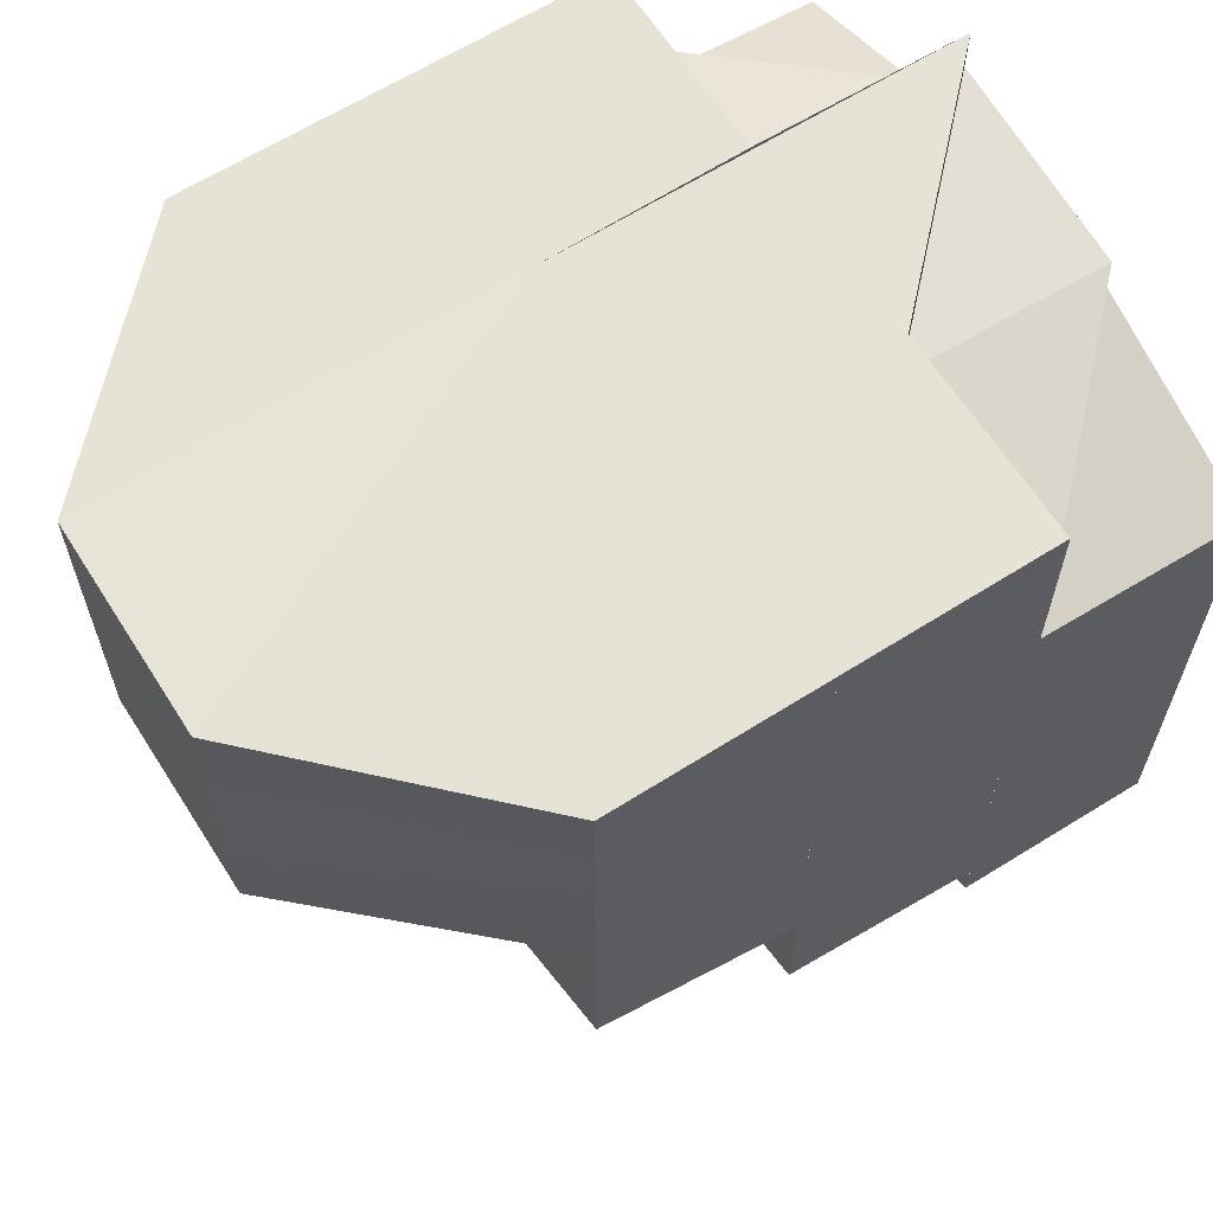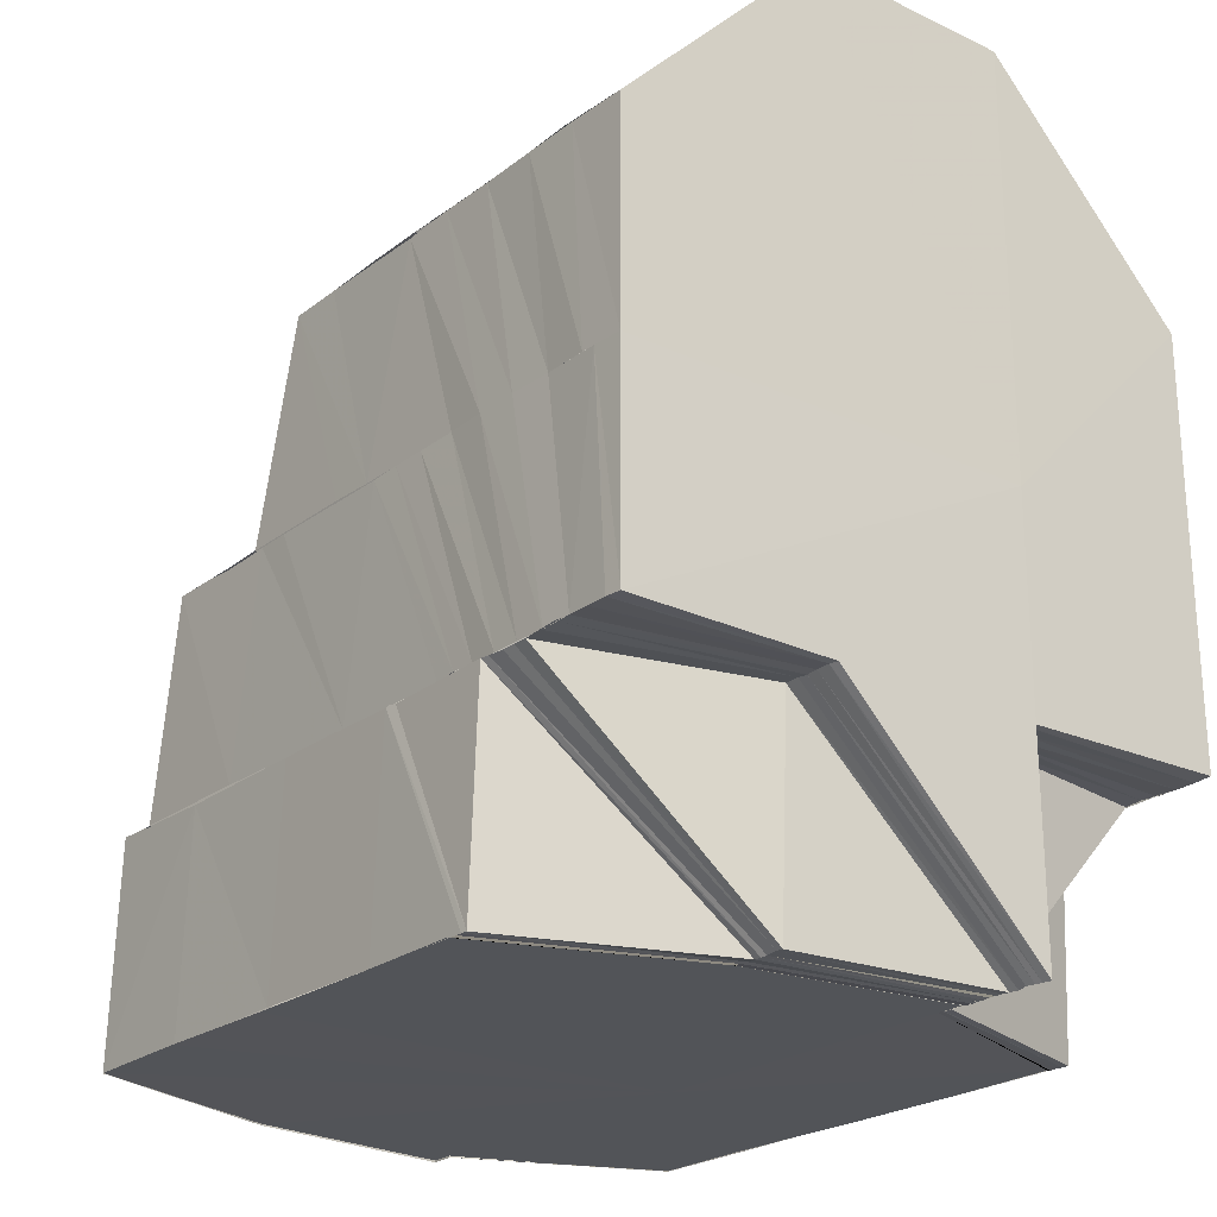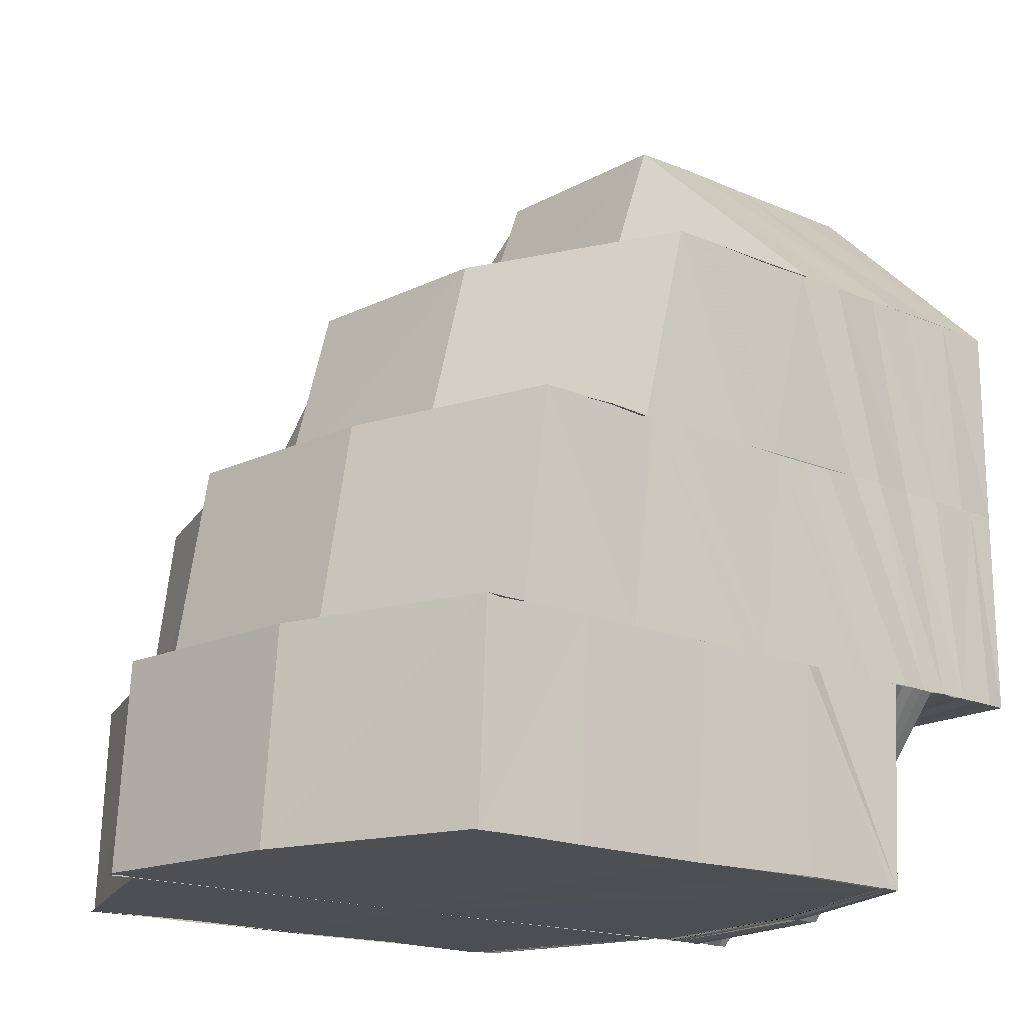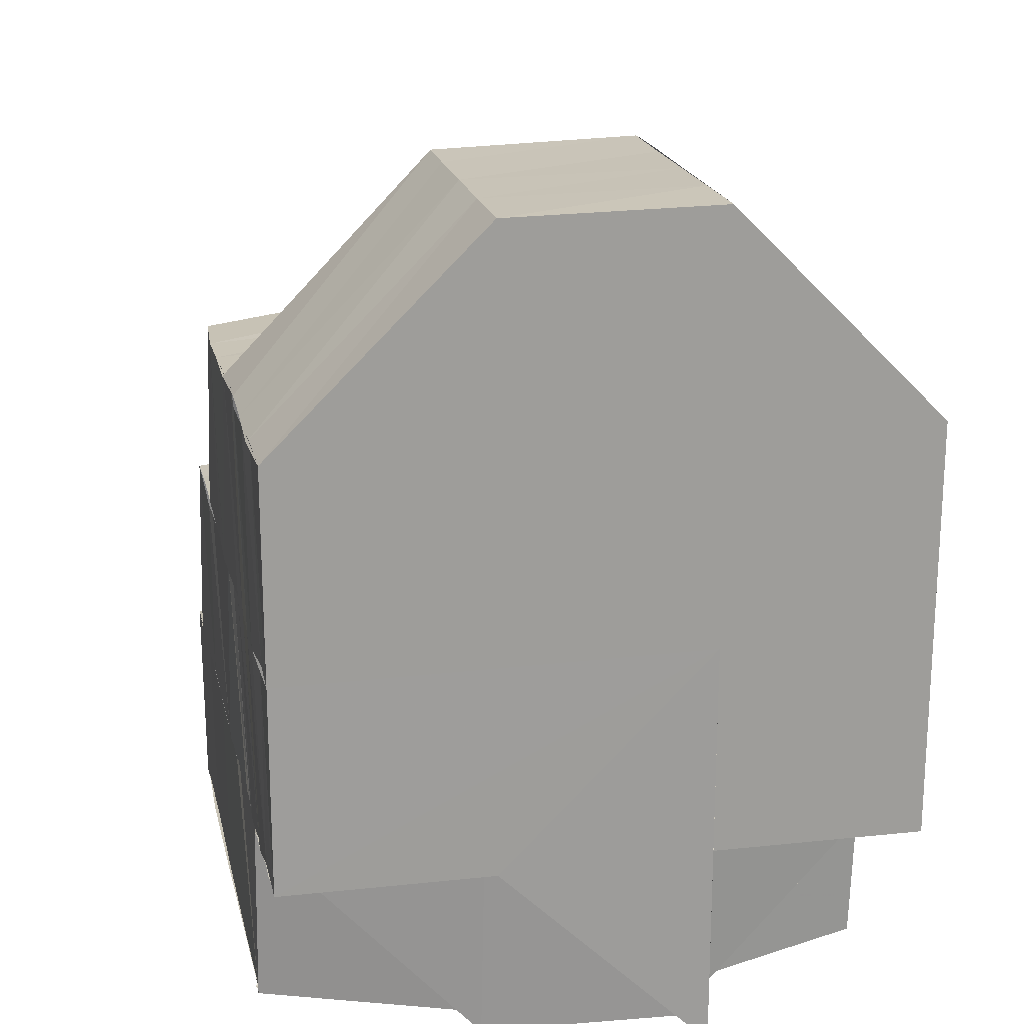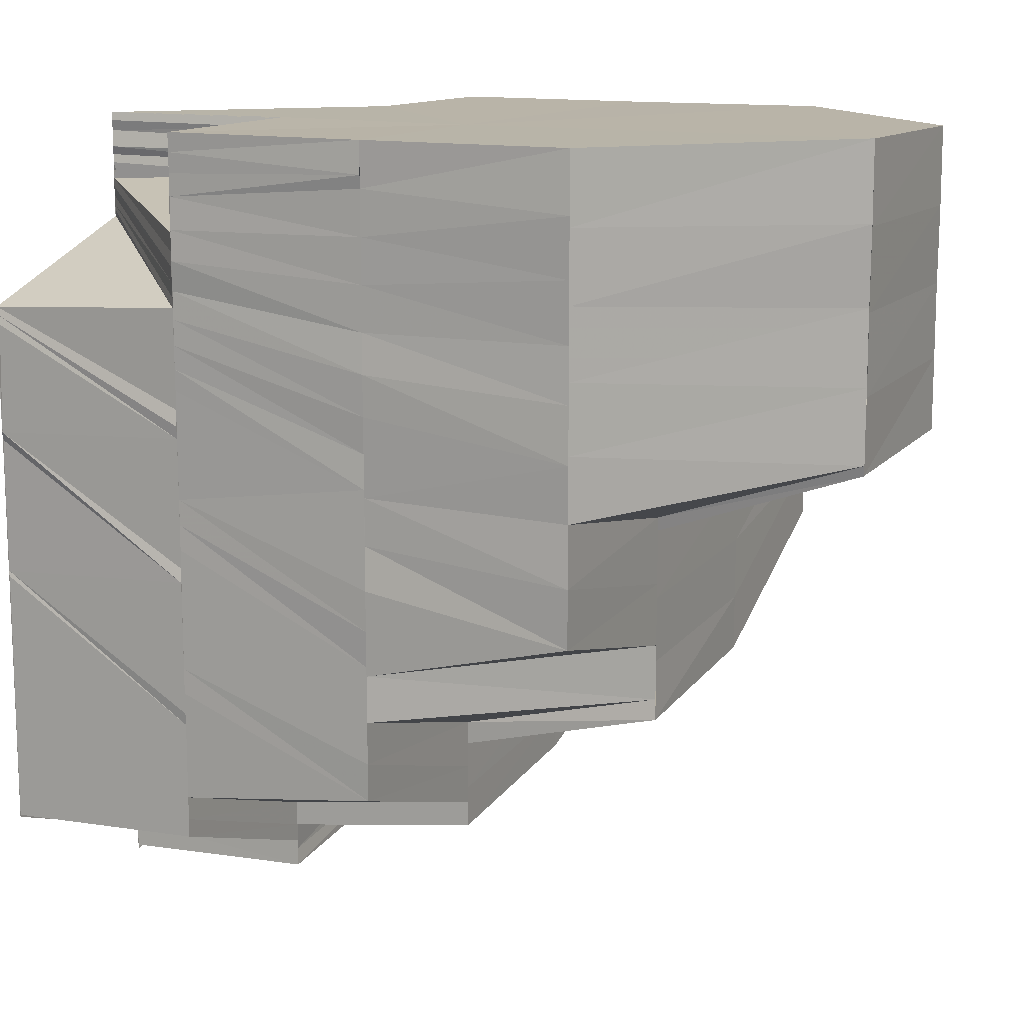
<metadata>
{"format":"obj","ext":"obj","renderer":"f3d","projection":"perspective","resolution":1024,"background":"white","views":[{"elev":63.0,"azim":-122.6,"up":"+Z"},{"elev":-23.2,"azim":-38.2,"up":"+Y"},{"elev":-17.5,"azim":-130.2,"up":"+Y"},{"elev":19.8,"azim":-12.3,"up":"+Y"},{"elev":13.0,"azim":116.3,"up":"+Z"}]}
</metadata>
<code>
o 8607
v 2174 1871 11.74
v 2174 1871 11.73
v 2174 1871 11.74
v 2174 1871 11.74
v 2174 1871 11.74
v 2174 1871 11.74
v 2174 1871 11.74
v 2174 1871 11.73
v 2174 1871 11.73
v 2174 1871 11.73
v 2174 1871 11.73
v 2174 1871 11.73
v 2174 1871 11.72
v 2174 1871 11.72
v 2174 1871 11.72
v 2174 1871 11.72
v 2174 1871 11.73
v 2174 1871 11.72
v 2174 1871 11.72
v 2174 1871 11.72
v 2174 1871 11.72
v 2174 1871 11.72
v 2174 1871 11.72
v 2174 1871 11.73
v 2174 1871 11.72
v 2174 1871 11.72
v 2174 1871 11.73
v 2174 1871 11.73
v 2174 1871 11.73
v 2174 1871 11.73
v 2174 1871 11.72
v 2174 1871 11.73
v 2174 1871 11.73
v 2174 1871 11.72
v 2174 1871 11.73
v 2174 1871 11.72
v 2174 1871 11.72
v 2174 1871 11.72
v 2174 1871 11.72
v 2174 1871 11.72
v 2174 1871 11.71
v 2174 1871 11.71
v 2174 1871 11.71
v 2174 1871 11.71
v 2174 1871 11.71
v 2174 1871 11.71
v 2174 1871 11.71
v 2174 1871 11.71
v 2174 1871 11.71
v 2174 1871 11.71
v 2174 1871 11.71
v 2174 1871 11.72
v 2174 1871 11.71
v 2174 1871 11.71
v 2174 1871 11.72
v 2174 1871 11.72
v 2174 1871 11.72
v 2174 1871 11.72
v 2174 1871 11.72
v 2174 1871 11.72
v 2174 1871 11.71
v 2174 1871 11.71
v 2174 1871 11.71
v 2174 1871 11.71
v 2174 1871 11.71
v 2174 1871 11.71
v 2174 1871 11.71
v 2174 1871 11.71
v 2174 1871 11.71
v 2174 1871 11.71
v 2174 1871 11.72
v 2174 1871 11.72
v 2174 1871 11.71
v 2174 1871 11.72
v 2174 1871 11.72
v 2174 1871 11.72
v 2174 1871 11.72
v 2174 1871 11.72
v 2174 1871 11.72
v 2174 1871 11.72
v 2174 1871 11.73
v 2174 1871 11.72
v 2174 1871 11.73
v 2174 1871 11.72
v 2174 1871 11.72
v 2174 1871 11.73
v 2174 1871 11.72
v 2174 1871 11.73
v 2174 1871 11.72
v 2174 1871 11.72
v 2174 1871 11.73
v 2174 1871 11.73
v 2174 1871 11.74
v 2174 1871 11.73
v 2174 1871 11.74
v 2174 1871 11.74
v 2174 1871 11.74
v 2174 1871 11.74
v 2174 1871 11.74
v 2174 1871 11.74
v 2174 1871 11.74
v 2174 1871 11.74
v 2174 1871 11.74
v 2174 1871 11.74
v 2174 1871 11.74
v 2174 1871 11.74
v 2174 1871 11.73
v 2174 1871 11.73
v 2174 1871 11.73
v 2174 1871 11.74
v 2174 1871 11.74
v 2174 1871 11.73
v 2174 1871 11.73
v 2174 1871 11.73
v 2174 1871 11.73
v 2174 1871 11.73
v 2174 1871 11.73
v 2174 1871 11.73
v 2174 1871 11.73
v 2174 1871 11.72
v 2174 1871 11.73
v 2174 1871 11.73
v 2174 1871 11.72
v 2174 1871 11.73
v 2174 1871 11.72
v 2174 1871 11.73
v 2174 1871 11.72
v 2174 1871 11.72
v 2174 1871 11.72
v 2174 1871 11.72
v 2174 1871 11.71
v 2174 1871 11.71
v 2174 1871 11.71
v 2174 1871 11.7
v 2174 1871 11.71
v 2174 1871 11.7
v 2174 1871 11.71
v 2174 1871 11.7
v 2174 1871 11.71
v 2174 1871 11.7
v 2174 1871 11.71
v 2174 1871 11.71
v 2174 1871 11.71
v 2174 1871 11.71
v 2174 1871 11.71
v 2174 1871 11.7
v 2174 1871 11.71
v 2174 1871 11.71
v 2174 1871 11.71
v 2174 1871 11.71
v 2174 1871 11.7
v 2174 1871 11.71
v 2174 1871 11.71
v 2174 1871 11.7
v 2174 1871 11.71
v 2174 1871 11.7
v 2174 1871 11.7
v 2174 1871 11.7
v 2174 1871 11.72
v 2174 1871 11.71
v 2174 1871 11.71
v 2174 1871 11.72
v 2174 1871 11.72
v 2174 1871 11.74
v 2174 1871 11.74
v 2174 1871 11.74
v 2174 1871 11.74
v 2174 1871 11.74
v 2174 1871 11.74
v 2174 1871 11.74
v 2174 1871 11.74
v 2174 1871 11.74
v 2174 1871 11.74
v 2174 1871 11.74
v 2174 1871 11.74
v 2174 1871 11.74
v 2174 1871 11.74
v 2174 1871 11.74
v 2174 1871 11.74
v 2174 1871 11.74
v 2174 1871 11.74
v 2174 1871 11.74
v 2174 1871 11.74
v 2174 1871 11.74
v 2174 1871 11.74
v 2174 1871 11.74
v 2174 1871 11.74
v 2174 1871 11.74
v 2174 1871 11.74
v 2174 1871 11.73
v 2174 1871 11.74
v 2174 1871 11.74
v 2174 1871 11.74
v 2174 1871 11.73
v 2174 1871 11.74
v 2174 1871 11.74
v 2174 1871 11.74
v 2174 1871 11.74
v 2174 1871 11.74
v 2174 1871 11.74
v 2174 1871 11.74
v 2174 1871 11.74
v 2174 1871 11.73
v 2174 1871 11.74
v 2174 1871 11.74
v 2174 1871 11.74
v 2174 1871 11.74
v 2174 1871 11.74
v 2174 1871 11.73
v 2174 1871 11.73
v 2174 1871 11.73
v 2174 1871 11.73
v 2174 1871 11.73
v 2174 1871 11.74
v 2174 1871 11.73
v 2174 1871 11.73
v 2174 1871 11.74
v 2174 1871 11.73
v 2174 1871 11.73
v 2174 1871 11.73
v 2174 1871 11.73
v 2174 1871 11.73
v 2174 1871 11.73
v 2174 1871 11.73
v 2174 1871 11.72
v 2174 1871 11.73
v 2174 1871 11.73
v 2174 1871 11.73
v 2174 1871 11.73
v 2174 1871 11.73
v 2174 1871 11.73
v 2174 1871 11.73
v 2174 1871 11.73
v 2174 1871 11.72
v 2174 1871 11.72
v 2174 1871 11.73
v 2174 1871 11.72
v 2174 1871 11.71
v 2174 1871 11.71
v 2174 1871 11.7
v 2174 1871 11.71
v 2174 1871 11.7
v 2174 1871 11.7
v 2174 1871 11.7
v 2174 1871 11.7
v 2174 1871 11.7
v 2174 1871 11.7
v 2174 1871 11.7
v 2174 1871 11.71
v 2174 1871 11.7
v 2174 1871 11.7
v 2174 1871 11.7
v 2174 1871 11.7
v 2174 1871 11.7
v 2174 1871 11.7
v 2174 1871 11.72
v 2174 1871 11.71
v 2174 1871 11.72
v 2174 1871 11.72
v 2174 1871 11.73
v 2174 1871 11.73
v 2174 1871 11.72
v 2174 1871 11.72
v 2174 1871 11.71
v 2174 1871 11.7
v 2174 1871 11.7
v 2174 1871 11.7
v 2174 1871 11.7
v 2174 1871 11.7
v 2174 1871 11.7
v 2174 1871 11.7
v 2174 1871 11.7
v 2174 1871 11.7
v 2174 1871 11.7
v 2174 1871 11.7
v 2174 1871 11.73
v 2174 1871 11.73
v 2174 1871 11.73
v 2174 1871 11.73
v 2174 1871 11.73
v 2174 1871 11.73
v 2174 1871 11.73
v 2174 1871 11.73
v 2174 1871 11.73
v 2174 1871 11.73
v 2174 1871 11.73
v 2174 1871 11.73
v 2174 1871 11.73
v 2174 1871 11.73
v 2174 1871 11.73
v 2174 1871 11.73
v 2174 1871 11.74
v 2174 1871 11.73
v 2174 1871 11.73
v 2174 1871 11.73
v 2174 1871 11.74
v 2174 1871 11.73
v 2174 1871 11.73
v 2174 1871 11.74
v 2174 1871 11.73
v 2174 1871 11.73
v 2174 1871 11.73
v 2174 1871 11.73
v 2174 1871 11.73
v 2174 1871 11.73
v 2174 1871 11.73
v 2174 1871 11.73
v 2174 1871 11.73
v 2174 1871 11.73
v 2174 1871 11.73
v 2174 1871 11.72
v 2174 1871 11.73
v 2174 1871 11.73
v 2174 1871 11.73
v 2174 1871 11.73
v 2174 1871 11.73
v 2174 1871 11.73
v 2174 1871 11.73
v 2174 1871 11.73
v 2174 1871 11.72
v 2174 1871 11.72
v 2174 1871 11.73
v 2174 1871 11.73
v 2174 1871 11.72
v 2174 1871 11.73
v 2174 1871 11.73
v 2174 1871 11.72
v 2174 1871 11.72
v 2174 1871 11.71
v 2174 1871 11.71
v 2174 1871 11.72
v 2174 1871 11.71
v 2174 1871 11.71
v 2174 1871 11.7
v 2174 1871 11.71
v 2174 1871 11.7
v 2174 1871 11.71
v 2174 1871 11.7
v 2174 1871 11.71
v 2174 1871 11.7
v 2174 1871 11.71
v 2174 1871 11.7
v 2174 1871 11.7
v 2174 1871 11.7
v 2174 1871 11.74
v 2174 1871 11.74
v 2174 1871 11.74
v 2174 1871 11.74
v 2174 1871 11.74
v 2174 1871 11.74
v 2174 1871 11.74
v 2174 1871 11.74
v 2174 1871 11.74
v 2174 1871 11.74
v 2174 1871 11.74
v 2174 1871 11.74
v 2174 1871 11.74
v 2174 1871 11.74
v 2174 1871 11.74
v 2174 1871 11.74
v 2174 1871 11.74
v 2174 1871 11.74
v 2174 1871 11.74
v 2174 1871 11.74
v 2174 1871 11.73
v 2174 1871 11.74
v 2174 1871 11.74
v 2174 1871 11.74
v 2174 1871 11.74
v 2174 1871 11.74
v 2174 1871 11.74
v 2174 1871 11.74
v 2174 1871 11.74
v 2174 1871 11.74
v 2174 1871 11.74
v 2174 1871 11.74
v 2174 1871 11.74
v 2174 1871 11.74
v 2174 1871 11.74
v 2174 1871 11.74
v 2174 1871 11.73
v 2174 1871 11.73
v 2174 1871 11.74
v 2174 1871 11.74
v 2174 1871 11.73
v 2174 1871 11.73
v 2174 1871 11.73
v 2174 1871 11.73
v 2174 1871 11.73
v 2174 1871 11.74
v 2174 1871 11.74
v 2174 1871 11.73
v 2174 1871 11.7
v 2174 1871 11.7
v 2174 1871 11.7
v 2174 1871 11.7
v 2174 1871 11.71
v 2174 1871 11.7
v 2174 1871 11.7
v 2174 1871 11.71
v 2174 1871 11.71
v 2174 1871 11.74
v 2174 1871 11.74
v 2174 1871 11.74
v 2174 1871 11.74
v 2174 1871 11.74
v 2174 1871 11.74
v 2174 1871 11.74
v 2174 1871 11.74
v 2174 1871 11.74
v 2174 1871 11.74
v 2174 1871 11.74
f 1 2 3
f 4 5 1
f 5 6 7
f 5 8 6
f 8 9 6
f 8 10 9
f 10 11 9
f 10 12 11
f 12 13 11
f 12 14 13
f 14 15 16
f 17 18 14
f 18 19 20
f 21 22 19
f 18 21 23
f 24 18 17
f 21 25 26
f 27 24 17
f 27 17 28
f 29 24 27
f 29 30 24
f 30 31 24
f 32 29 27
f 30 33 31
f 33 34 31
f 33 35 34
f 35 36 34
f 34 36 25
f 36 37 25
f 36 38 37
f 38 39 37
f 38 40 39
f 40 41 39
f 39 41 42
f 41 43 44
f 41 45 46
f 45 47 46
f 48 47 49
f 25 50 26
f 26 50 51
f 26 51 52
f 50 53 51
f 50 54 53
f 55 56 52
f 23 52 57
f 58 55 57
f 57 59 60
f 54 61 53
f 54 42 61
f 53 61 62
f 42 63 61
f 61 64 65
f 66 67 63
f 68 66 63
f 69 62 70
f 70 71 72
f 62 73 70
f 69 70 74
f 75 69 74
f 74 70 76
f 74 76 77
f 70 73 78
f 75 74 79
f 79 74 77
f 80 75 79
f 79 77 81
f 80 79 82
f 82 79 81
f 82 81 83
f 84 85 82
f 86 82 83
f 87 82 86
f 86 83 88
f 89 90 87
f 91 87 86
f 92 86 88
f 91 86 92
f 92 88 93
f 94 91 92
f 95 92 93
f 94 92 95
f 95 93 96
f 2 94 95
f 2 95 97
f 3 95 98
f 98 99 100
f 100 101 102
f 101 103 104
f 99 105 106
f 99 107 105
f 107 108 105
f 107 109 108
f 108 110 101
f 101 110 111
f 109 112 108
f 108 112 110
f 109 113 112
f 112 114 110
f 113 115 112
f 112 115 114
f 113 116 115
f 115 117 114
f 115 118 117
f 116 118 115
f 118 119 117
f 116 120 118
f 76 120 116
f 118 121 119
f 121 122 119
f 121 123 122
f 123 124 122
f 123 125 124
f 125 126 124
f 125 127 126
f 128 127 125
f 128 129 127
f 129 130 127
f 129 131 130
f 132 131 129
f 132 133 131
f 134 135 132
f 136 134 137
f 138 136 139
f 139 140 141
f 142 137 143
f 144 145 143
f 146 144 142
f 142 143 147
f 148 142 147
f 148 147 149
f 150 142 148
f 150 151 142
f 152 150 148
f 153 154 151
f 152 148 73
f 73 148 149
f 155 156 153
f 156 157 158
f 73 149 78
f 78 149 159
f 78 159 120
f 160 161 73
f 162 163 120
f 164 165 166
f 166 167 168
f 111 167 169
f 111 170 167
f 167 171 172
f 170 173 167
f 173 174 171
f 167 173 175
f 170 176 173
f 175 177 178
f 179 180 177
f 173 181 179
f 176 181 173
f 181 182 174
f 176 183 181
f 184 185 180
f 181 186 184
f 183 186 181
f 186 187 182
f 188 189 187
f 183 190 186
f 190 191 186
f 186 191 192
f 192 193 185
f 190 194 195
f 196 197 193
f 198 199 197
f 200 201 198
f 202 200 198
f 203 202 204
f 204 205 206
f 207 208 206
f 209 200 202
f 210 209 202
f 209 211 200
f 211 212 200
f 200 212 201
f 211 213 212
f 212 214 201
f 213 215 212
f 212 215 214
f 213 216 215
f 215 217 214
f 215 218 217
f 216 218 215
f 218 219 217
f 216 220 221
f 218 222 219
f 223 224 216
f 223 225 224
f 225 226 220
f 222 227 219
f 228 222 229
f 230 231 222
f 222 232 227
f 233 232 222
f 225 234 233
f 235 234 225
f 233 236 232
f 235 237 234
f 238 237 235
f 238 239 237
f 240 239 238
f 241 240 238
f 242 243 241
f 244 242 245
f 246 244 247
f 247 248 249
f 250 251 240
f 252 250 248
f 253 252 254
f 254 250 255
f 252 250 256
f 250 251 256
f 251 257 256
f 257 258 256
f 258 259 256
f 259 260 256
f 261 262 256
f 262 263 256
f 263 264 256
f 264 265 256
f 266 265 267
f 265 268 256
f 265 268 269
f 269 270 271
f 272 269 273
f 274 275 272
f 276 277 256
f 277 278 256
f 277 278 279
f 280 281 256
f 280 281 282
f 283 284 279
f 285 284 283
f 285 286 287
f 283 279 288
f 289 283 288
f 290 283 289
f 236 290 289
f 236 289 232
f 289 288 291
f 232 289 291
f 232 291 227
f 292 291 293
f 291 294 293
f 292 293 295
f 296 292 295
f 291 297 294
f 297 298 294
f 299 295 300
f 297 301 298
f 301 302 298
f 301 303 302
f 304 305 302
f 302 306 307
f 306 308 307
f 305 309 308
f 309 310 311
f 312 311 308
f 313 314 312
f 315 313 316
f 313 317 318
f 314 319 317
f 311 320 321
f 322 320 311
f 314 323 322
f 320 324 321
f 323 325 322
f 323 326 325
f 320 327 324
f 327 328 324
f 324 328 329
f 328 330 329
f 328 331 330
f 331 332 330
f 330 332 333
f 332 334 333
f 335 334 336
f 337 333 338
f 339 340 338
f 341 337 342
f 337 343 344
f 345 346 347
f 346 348 349
f 349 350 351
f 352 353 350
f 348 354 352
f 354 355 356
f 355 357 358
f 357 359 360
f 356 361 362
f 358 363 361
f 364 365 363
f 366 364 363
f 367 366 361
f 368 367 362
f 369 368 370
f 371 369 372
f 370 373 374
f 362 375 373
f 376 377 373
f 378 376 379
f 373 375 380
f 379 380 4
f 375 381 380
f 375 382 381
f 380 381 383
f 380 383 384
f 381 385 383
f 382 386 381
f 381 386 385
f 382 387 386
f 386 388 385
f 387 389 386
f 386 389 388
f 387 32 389
f 389 28 388
f 32 27 389
f 389 27 28
f 390 391 392
f 393 394 395
f 395 396 397
f 394 273 396
f 394 396 140
f 398 399 396
f 399 400 401
f 396 401 133
f 396 245 401
f 402 403 404
f 403 405 404
f 406 402 404
f 405 407 404
f 408 406 404
f 407 409 404
f 410 408 404
f 411 410 404
f 409 412 404
f 412 345 404

</code>
